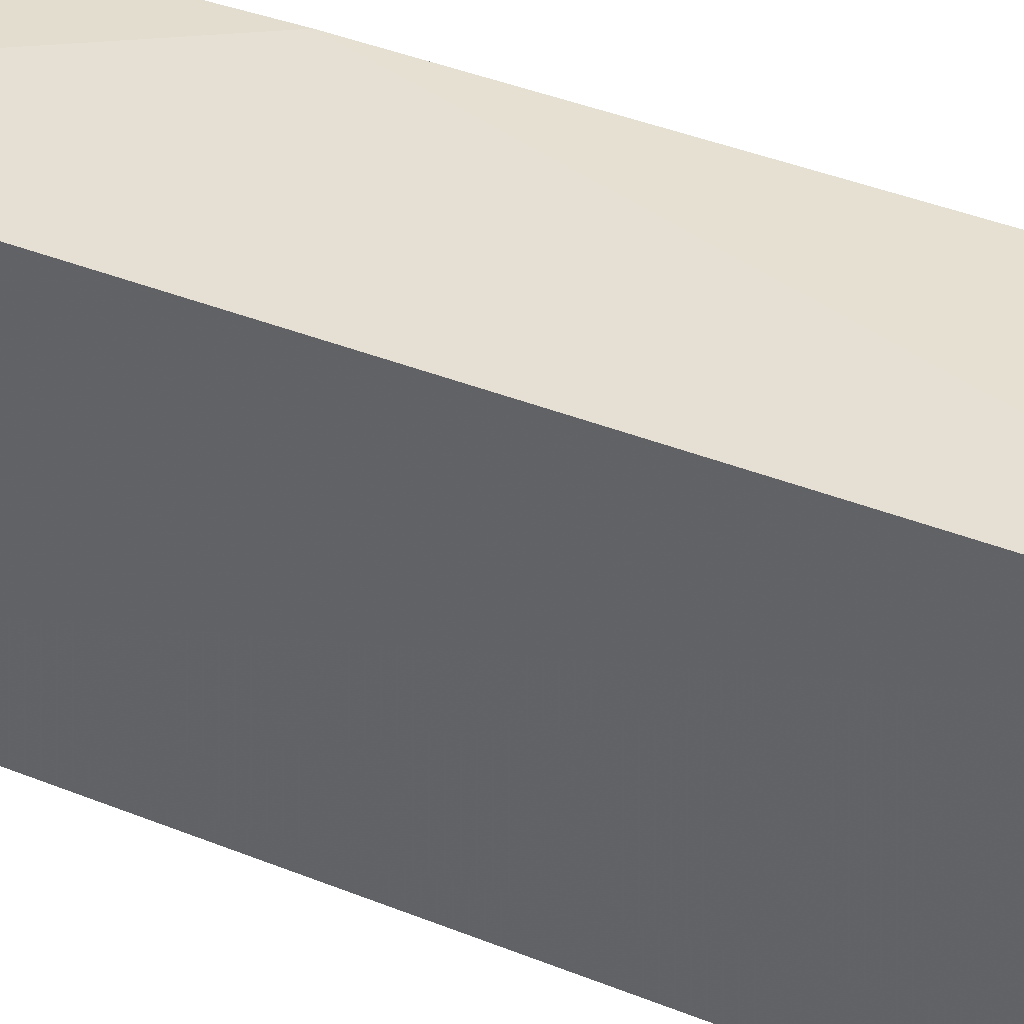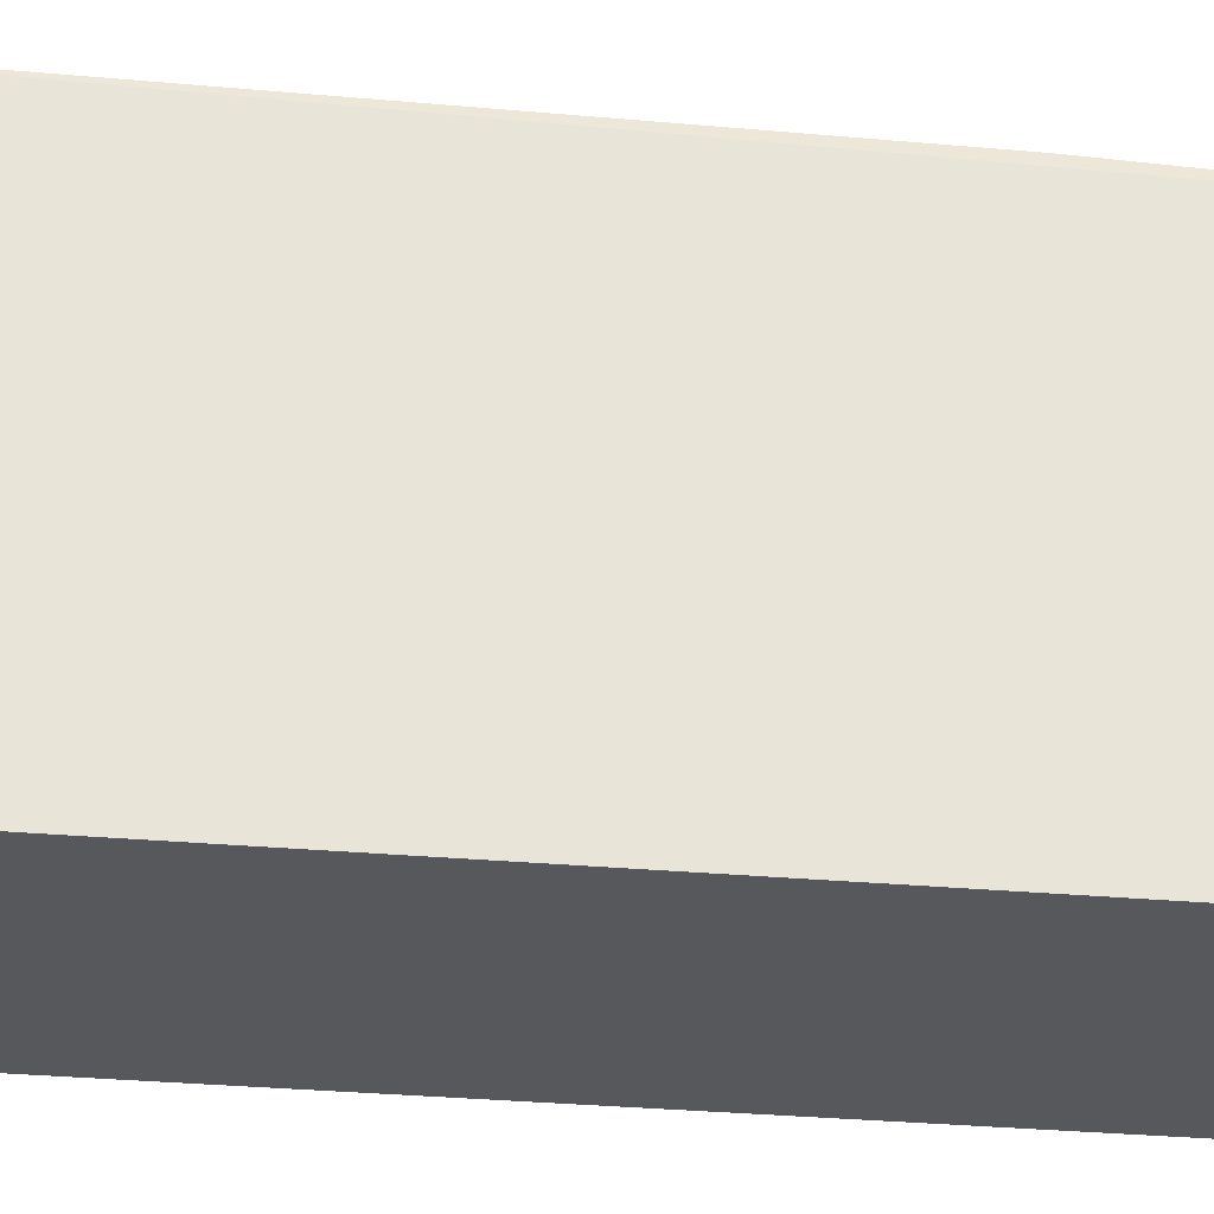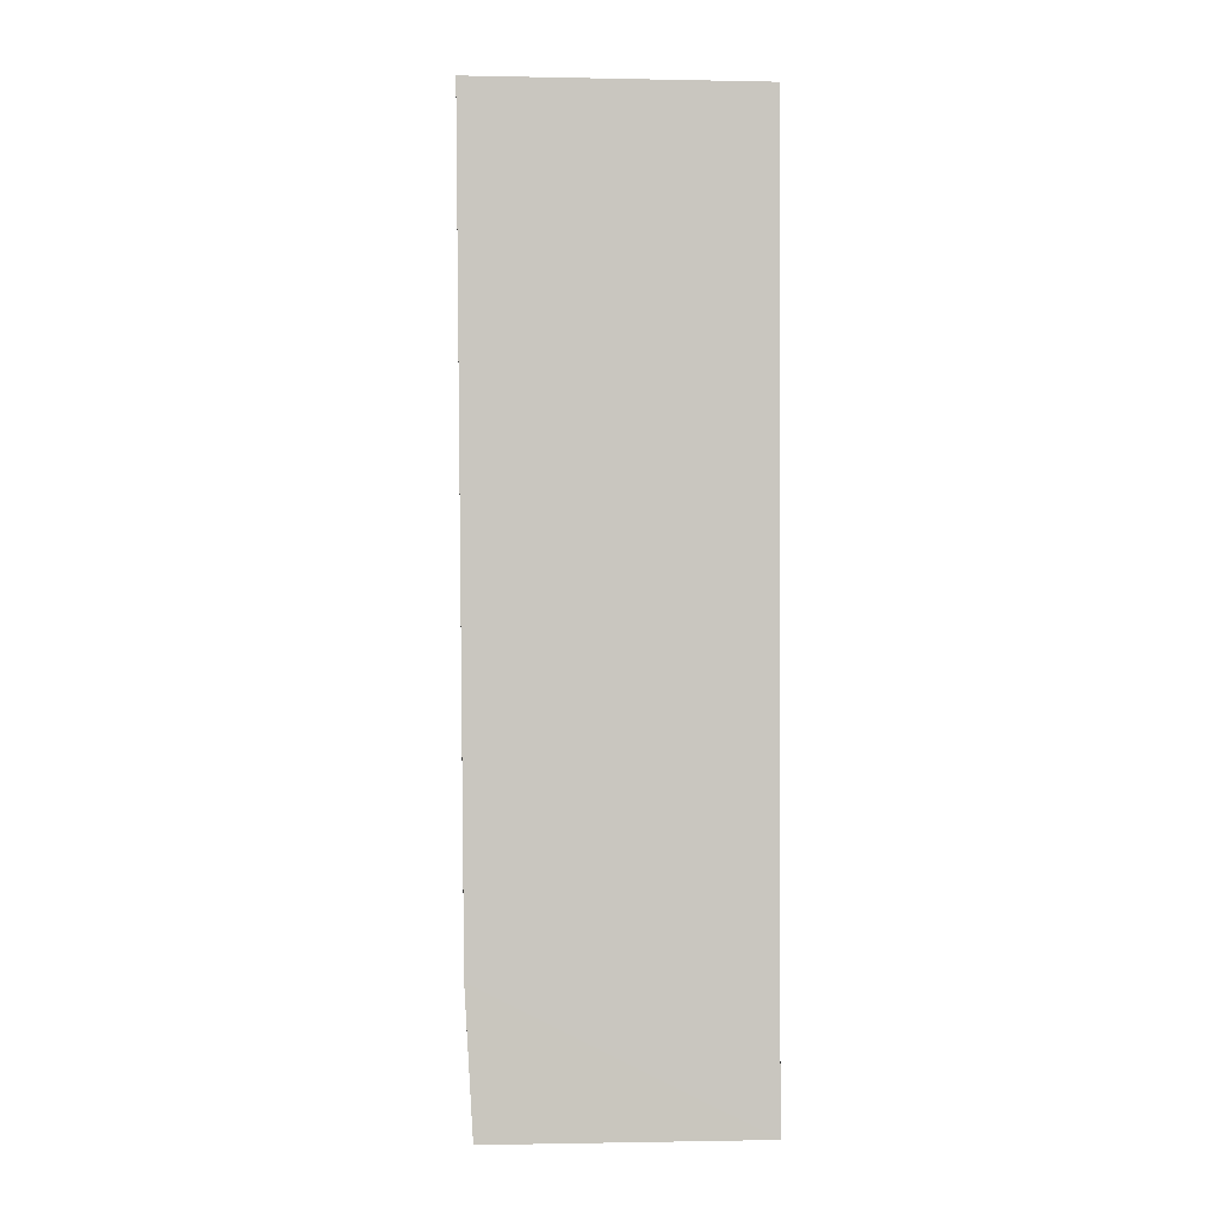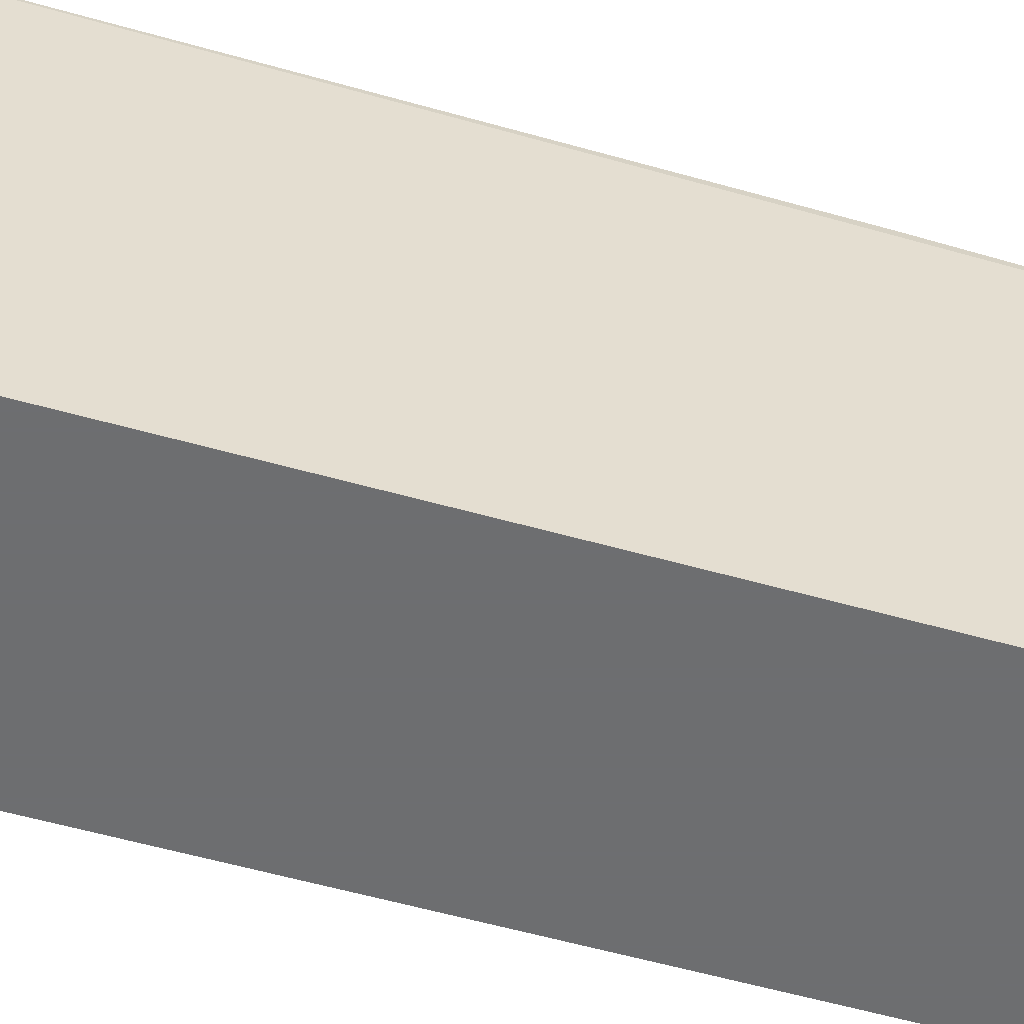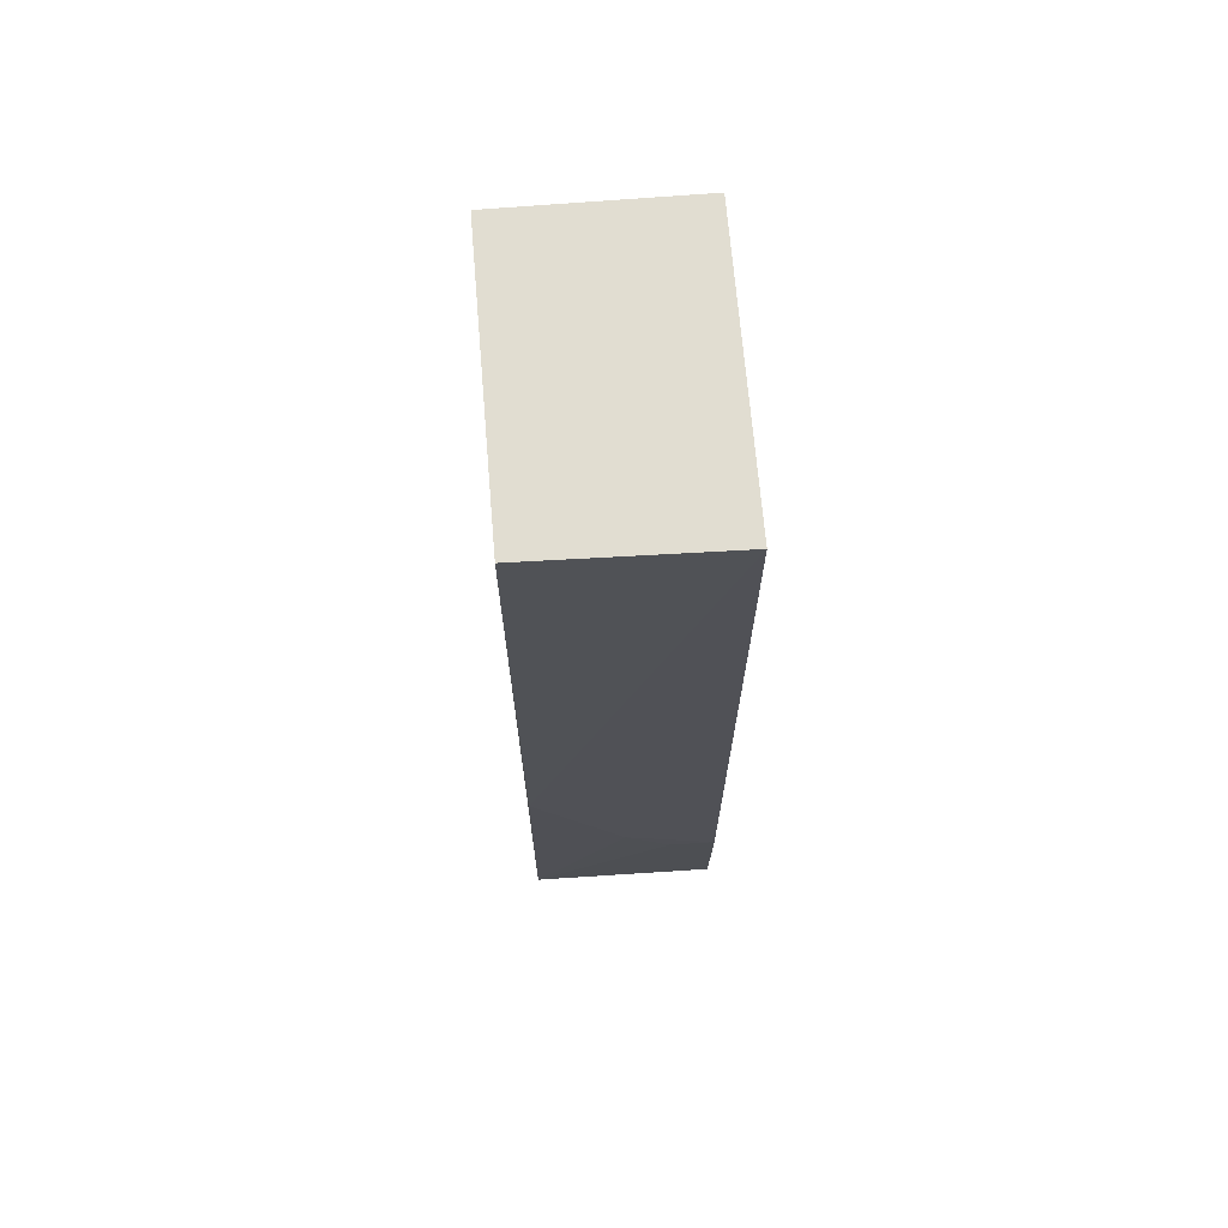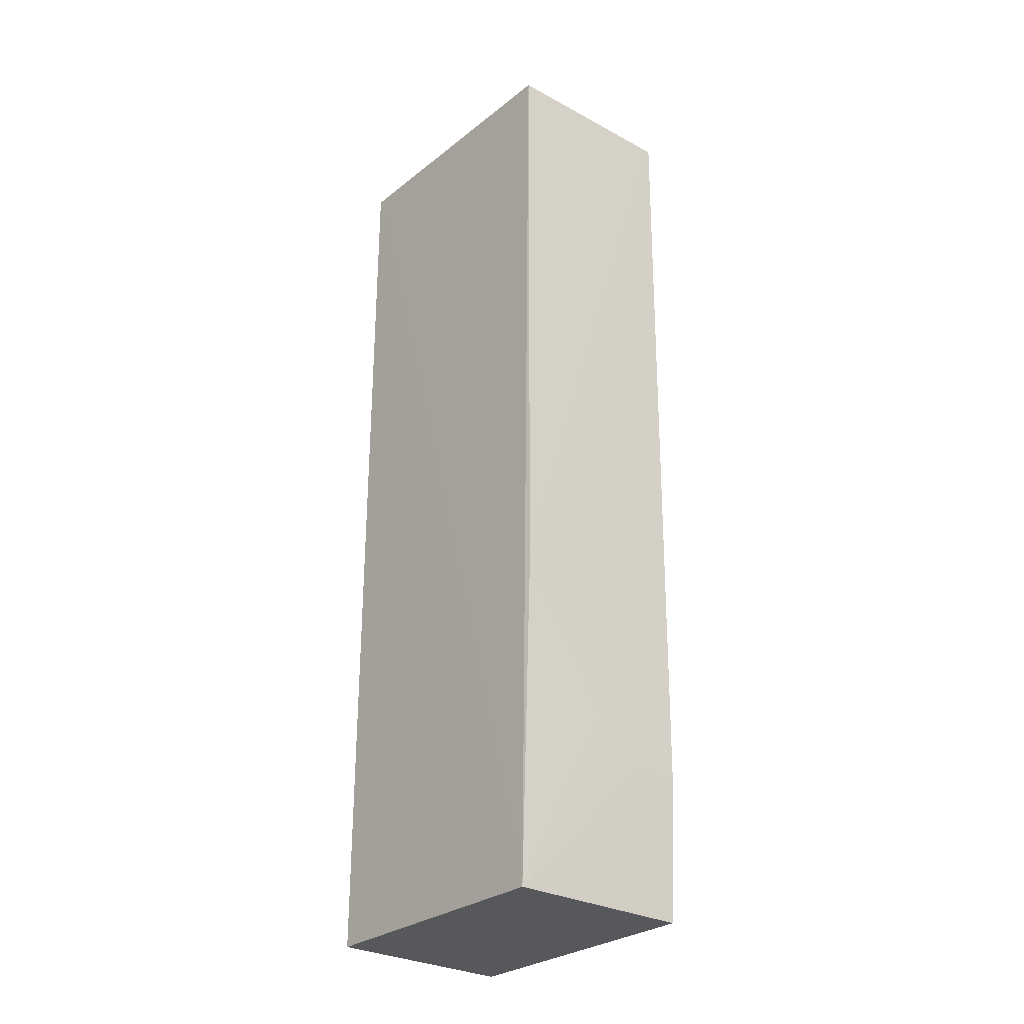
<metadata>
{"format":"obj","ext":"obj","renderer":"f3d","projection":"perspective","resolution":1024,"background":"white","views":[{"elev":38.9,"azim":117.3,"up":"+Z"},{"elev":-28.2,"azim":-97.8,"up":"+Z"},{"elev":-0.5,"azim":85.5,"up":"+Y"},{"elev":-54.3,"azim":-106.9,"up":"+Z"},{"elev":68.6,"azim":-4.6,"up":"+Y"},{"elev":-28.6,"azim":-40.4,"up":"+Y"}]}
</metadata>
<code>
v -0.09617 0.03643 0.1339
v -0.09624 -0.04558 0.1326
v -0.09625 0.03648 0.1088
v -0.1127 0.03648 0.1088
v -0.1125 -0.01678 0.1333
v -0.1127 -0.04565 0.1088
v -0.09625 -0.04565 0.1088
v -0.09618 -0.0331 0.1333
v -0.1126 0.03639 0.1335
v -0.1127 -0.04557 0.1323
v -0.1043 -0.02914 0.1332
v -0.1003 -0.0331 0.1332
f 1 3 4
f 6 4 3
f 7 3 1
f 7 6 3
f 7 2 6
f 8 7 1
f 8 2 7
f 9 5 1
f 9 1 4
f 10 6 2
f 10 5 9
f 10 9 4
f 10 4 6
f 10 2 8
f 11 8 1
f 11 1 5
f 11 5 10
f 12 11 10
f 12 10 8
f 12 8 11

</code>
